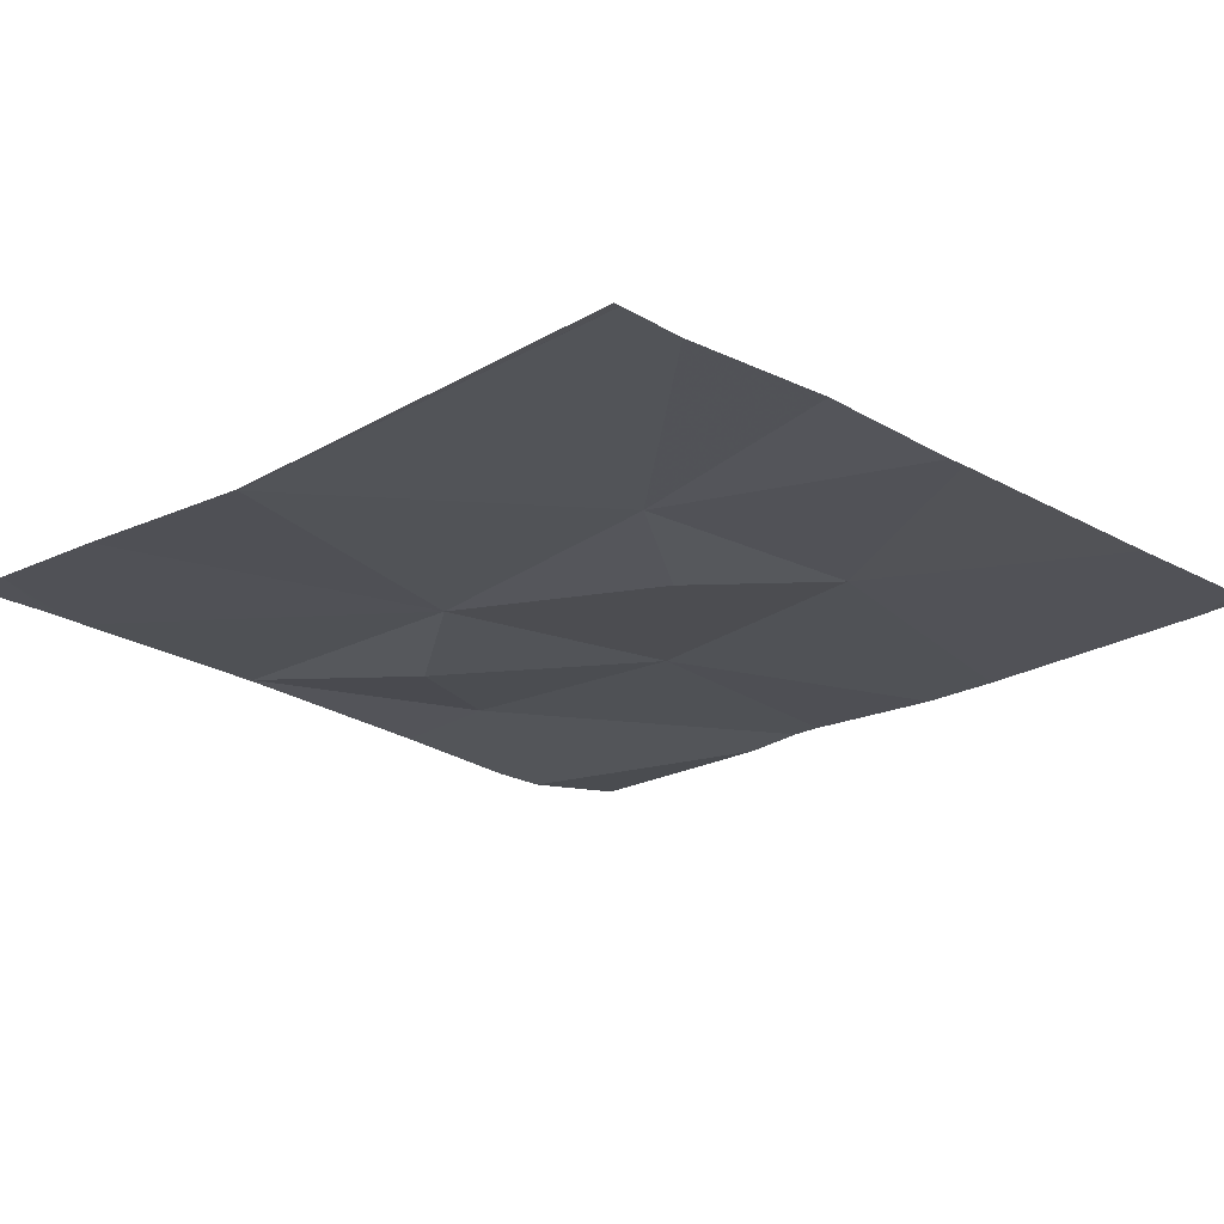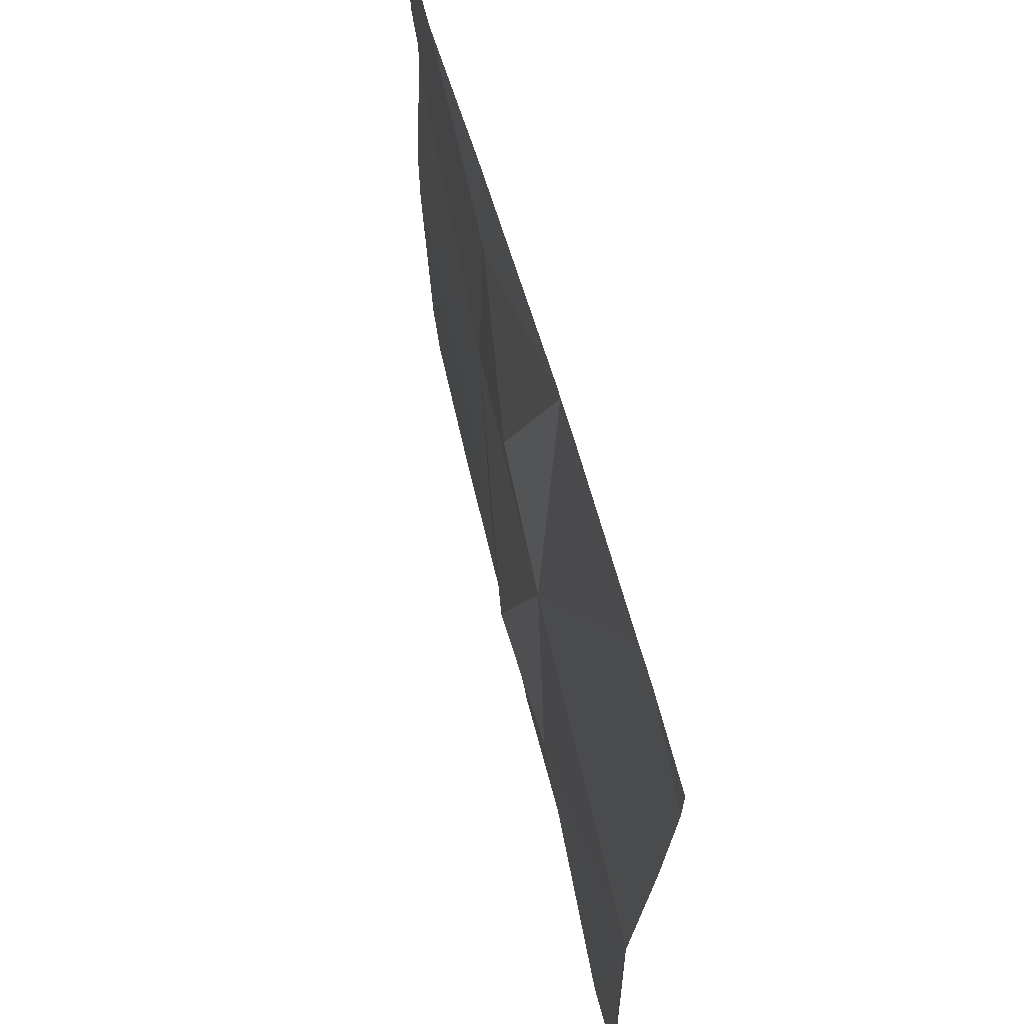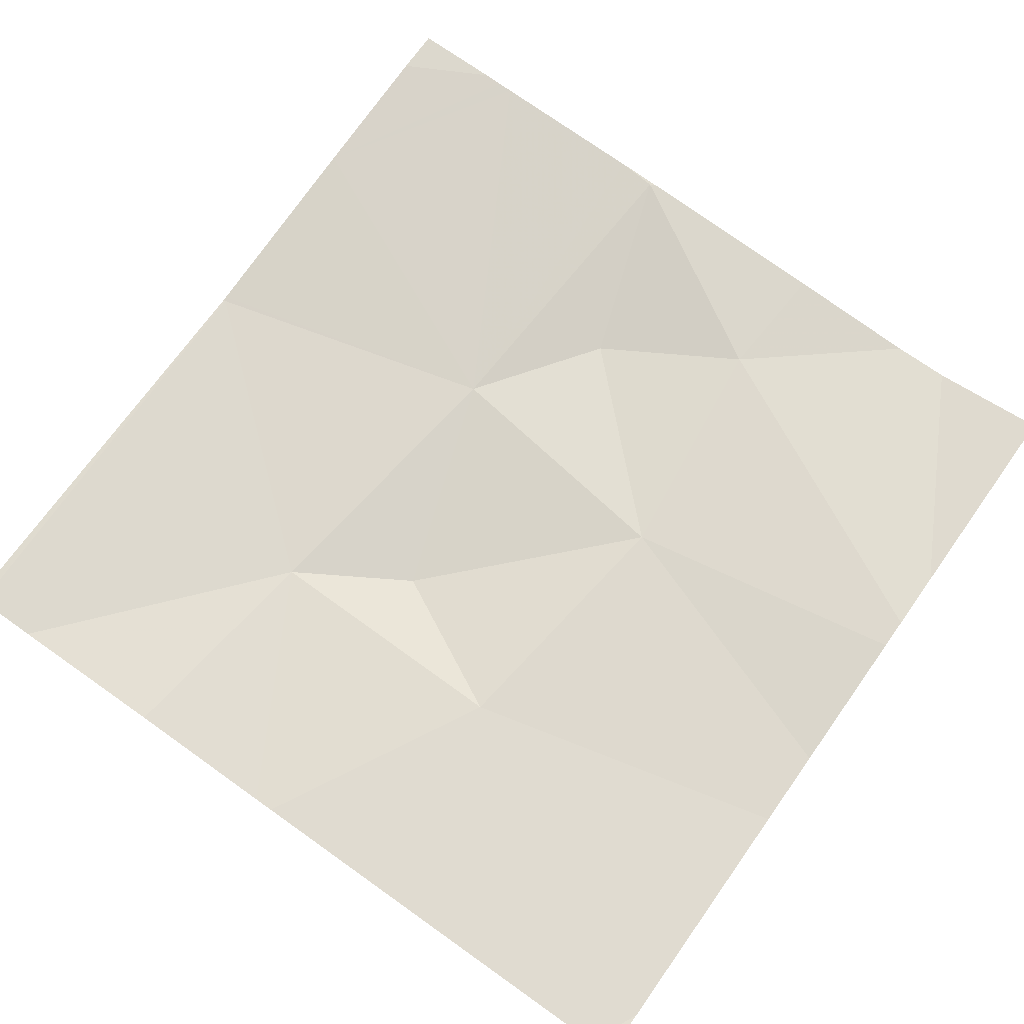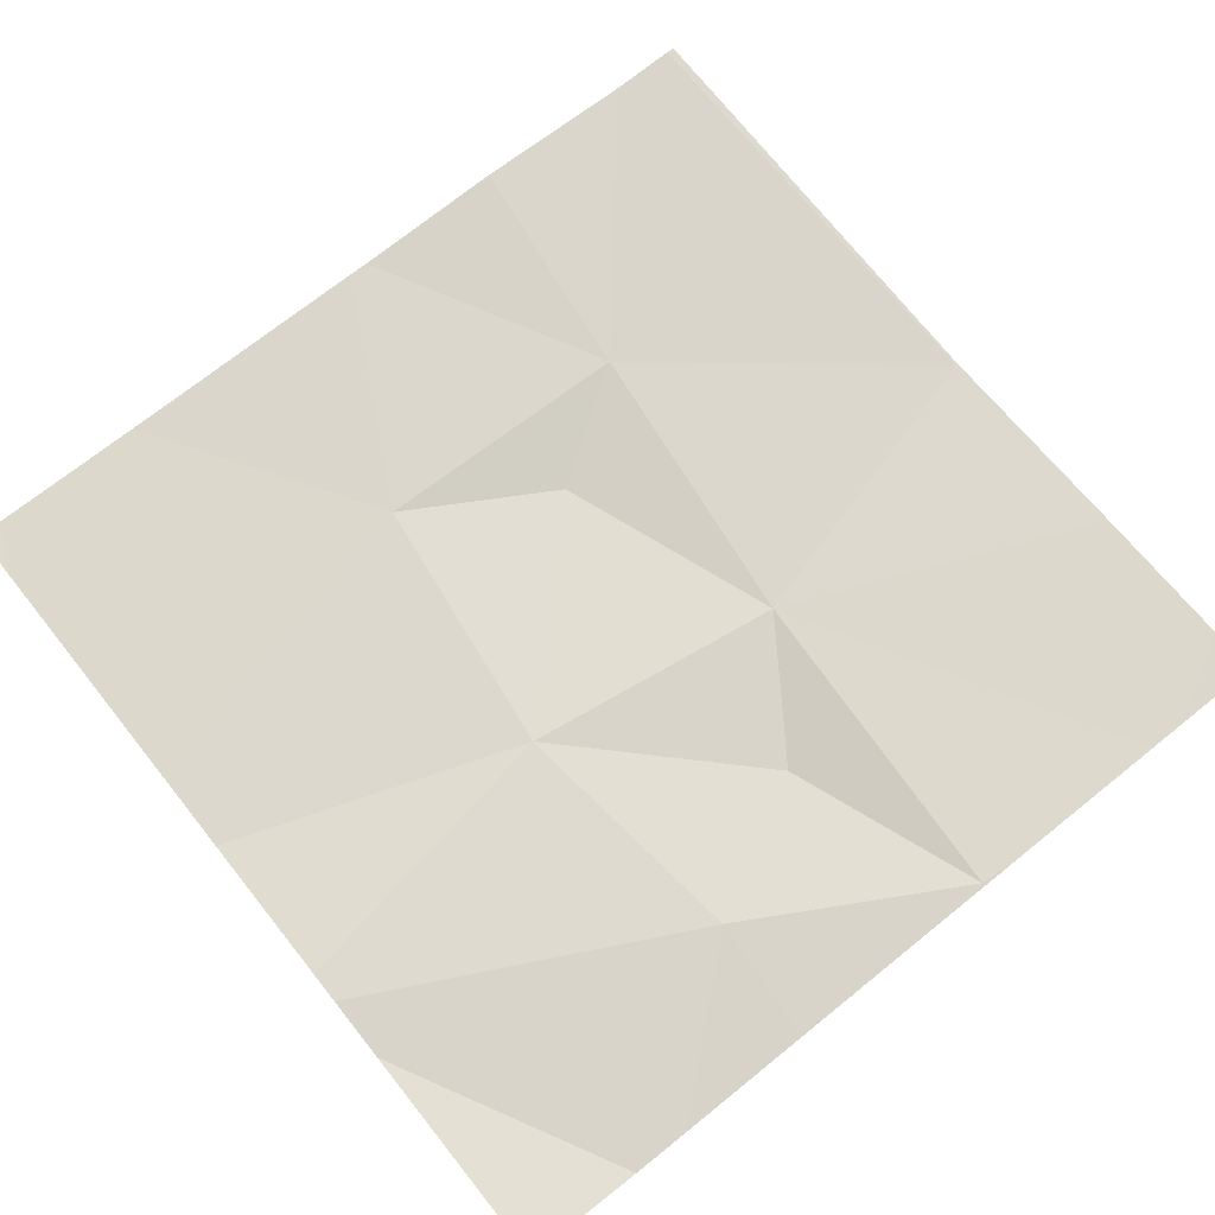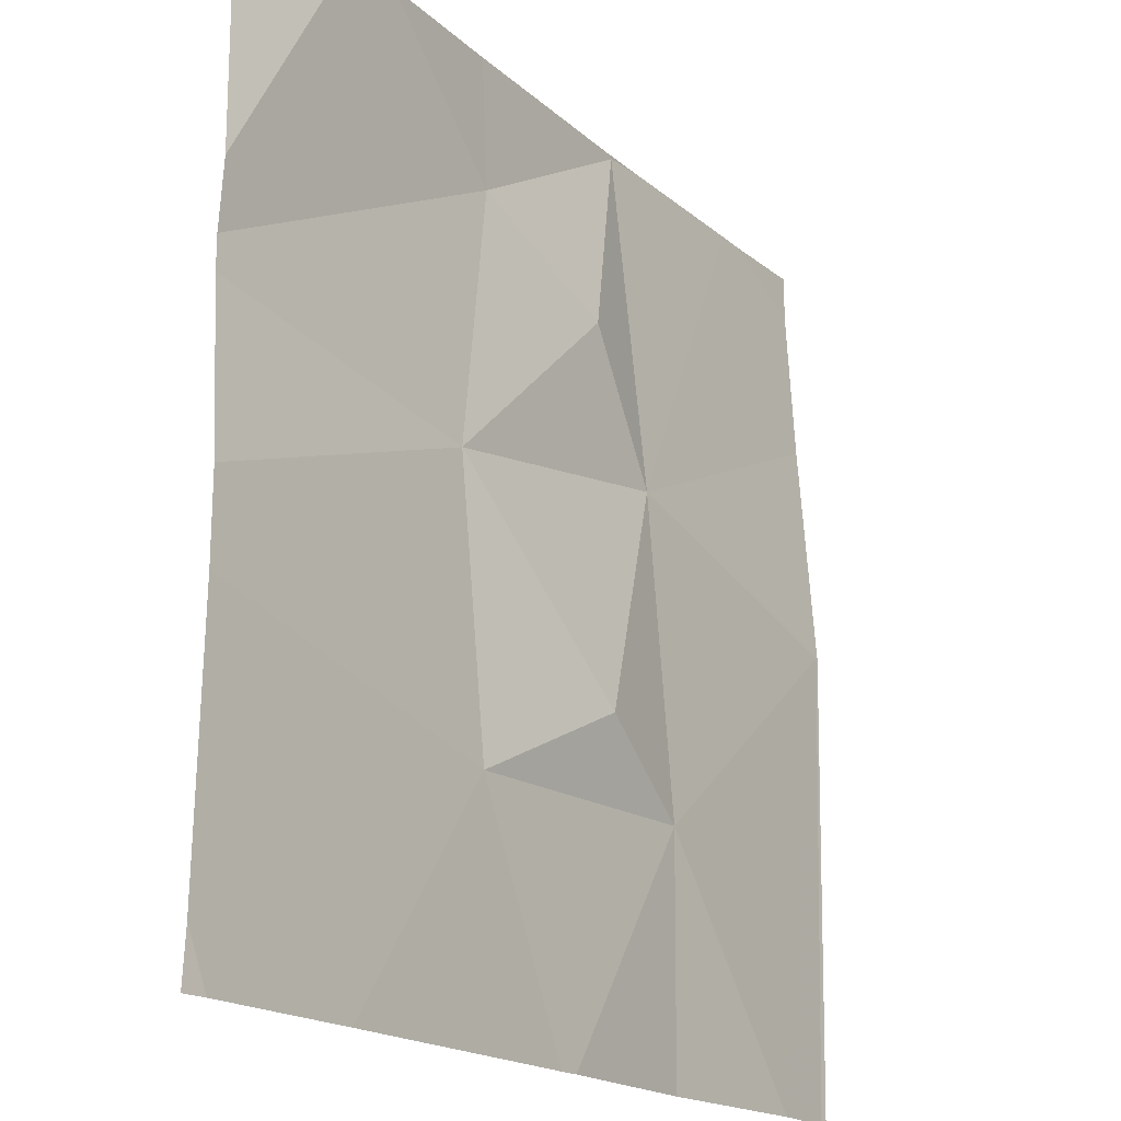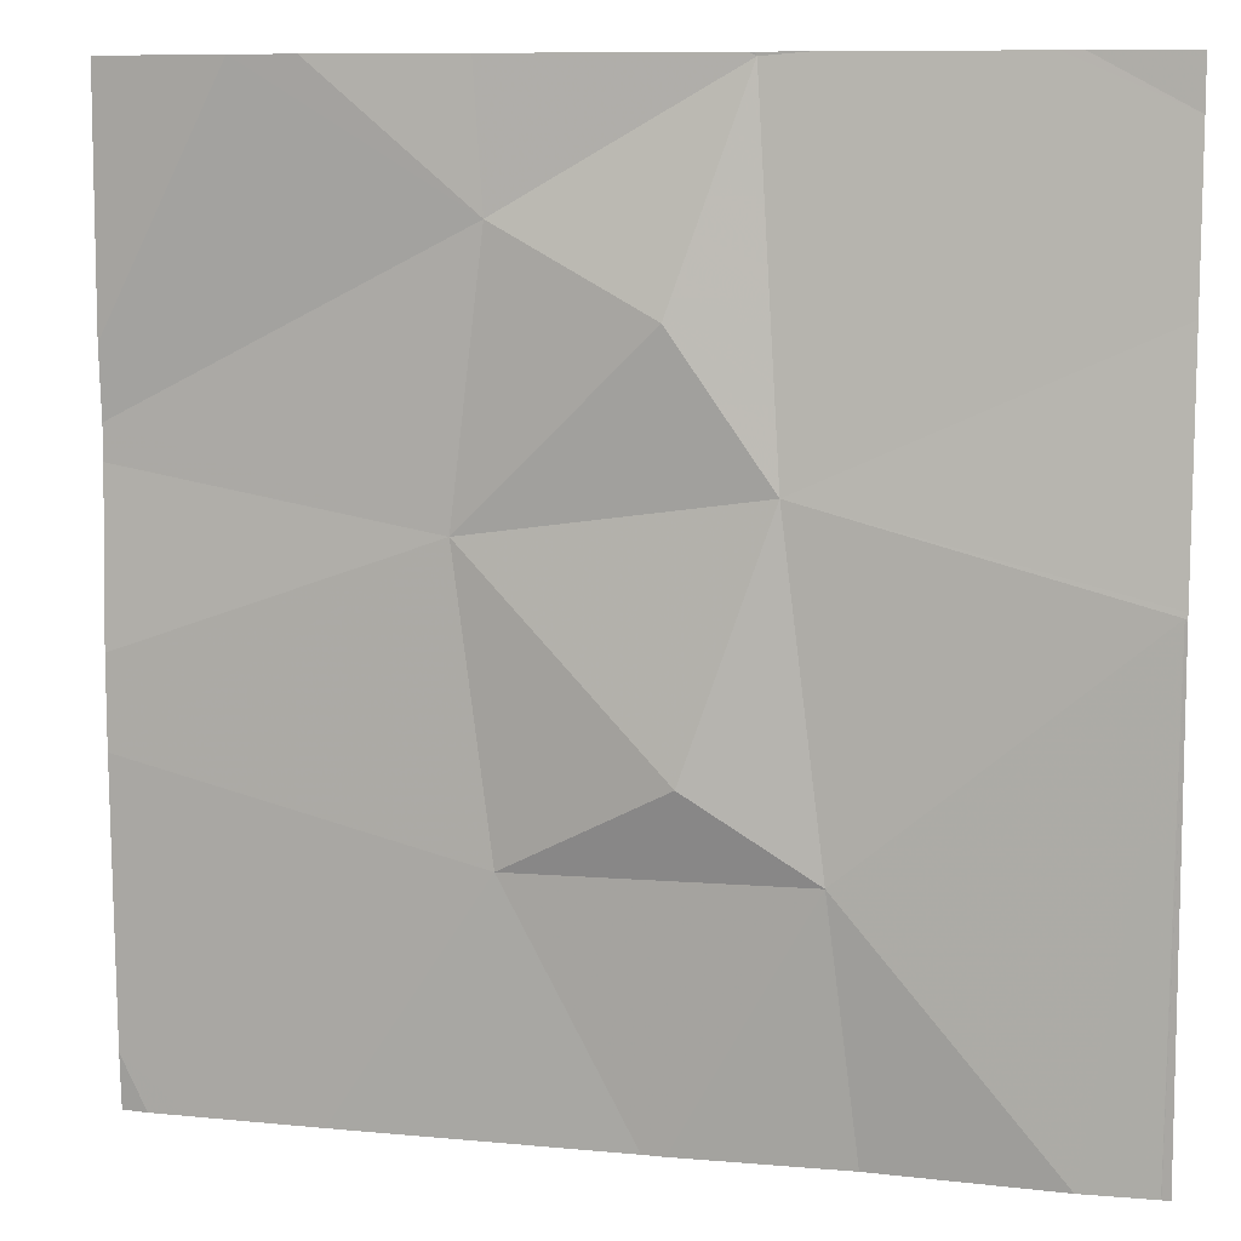
<metadata>
{"format":"obj","ext":"obj","renderer":"f3d","projection":"perspective","resolution":1024,"background":"white","views":[{"elev":-21.3,"azim":-45.1,"up":"+Z"},{"elev":66.0,"azim":-103.6,"up":"+Y"},{"elev":71.9,"azim":35.4,"up":"+Z"},{"elev":72.5,"azim":141.4,"up":"+Z"},{"elev":-18.9,"azim":125.1,"up":"+Y"},{"elev":9.1,"azim":-166.0,"up":"+Y"}]}
</metadata>
<code>
v -138.8 243.7 483.2
v -138.2 244 483.2
v -138.2 244.3 483.2
v -138.8 244.2 483.2
v -138.5 244 483.2
v -138.3 243.7 483.2
v -138.2 244.5 483.2
v -138.4 244.3 483.2
v -138.3 244.4 483.2
v -138.4 244.1 483.2
v -138 243.7 483.2
v -137.8 244.1 483.2
v -138.4 244.7 483.3
v -137.8 244.4 483.2
v -138 244.7 483.2
v -138.4 244.7 483.3
v -138.7 243.7 483.2
v -138.4 244.7 483.3
v -138.5 244.7 483.3
v -137.8 244.4 483.2
v -138.8 244.2 483.2
v -138.8 244.2 483.2
v -138.8 244.5 483.3
v -138.8 244.6 483.3
v -138.8 244.2 483.2
v -138.2 244.7 483.2
v -137.8 244.1 483.2
v -137.8 243.8 483.2
v -137.8 244.3 483.2
v -138 244.7 483.2
v -138.3 243.7 483.2
v -138.5 243.7 483.2
v -137.9 243.7 483.2
v -138.8 243.7 483.2
v -138.8 243.7 483.2
v -137.9 243.7 483.3
v -137.8 243.7 483.3
v -138.6 244.7 483.3
v -137.8 244.7 483.2
v -138.7 244.7 483.3
v -138.7 244.7 483.3
v -138.8 244.7 483.3
f 20 7 14
f 31 5 32
f 8 4 5
f 2 3 10
f 3 2 12
f 17 4 1
f 16 7 26
f 22 8 23
f 9 8 3
f 3 7 9
f 5 2 10
f 28 12 33
f 24 23 40
f 5 10 8
f 27 3 12
f 12 2 11
f 6 2 5
f 14 3 29
f 1 25 34
f 38 8 19
f 6 5 31
f 18 16 13
f 3 8 10
f 8 9 16
f 8 16 19
f 7 16 9
f 21 4 22
f 11 2 6
f 22 4 8
f 14 7 3
f 23 8 38
f 25 4 21
f 1 4 25
f 7 20 30
f 19 16 18
f 13 16 26
f 29 3 27
f 17 5 4
f 32 5 17
f 26 7 15
f 33 12 11
f 15 7 30
f 34 25 35
f 30 20 39
f 36 28 33
f 37 28 36
f 40 23 38
f 41 24 40
f 42 24 41

</code>
